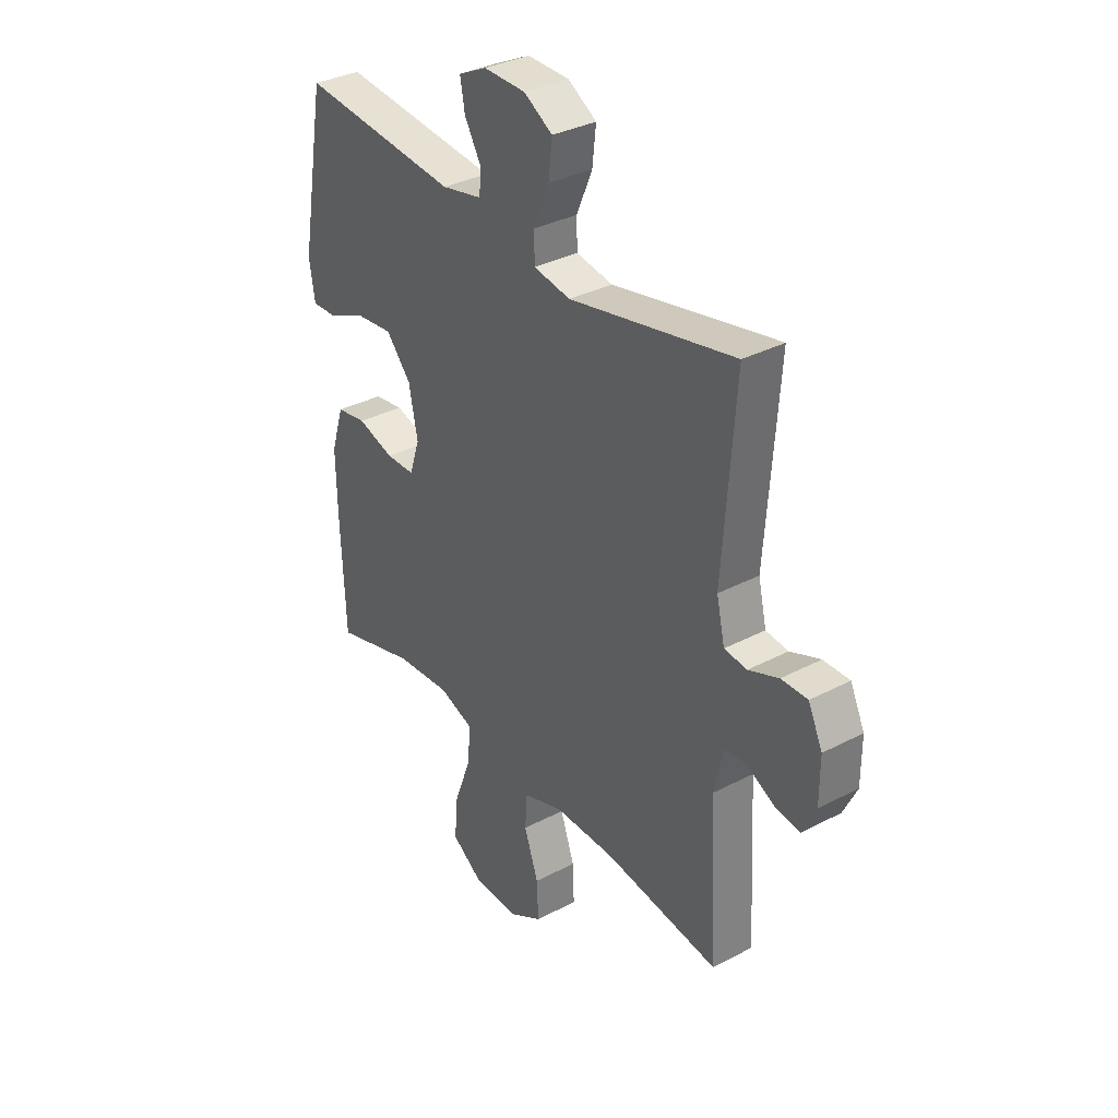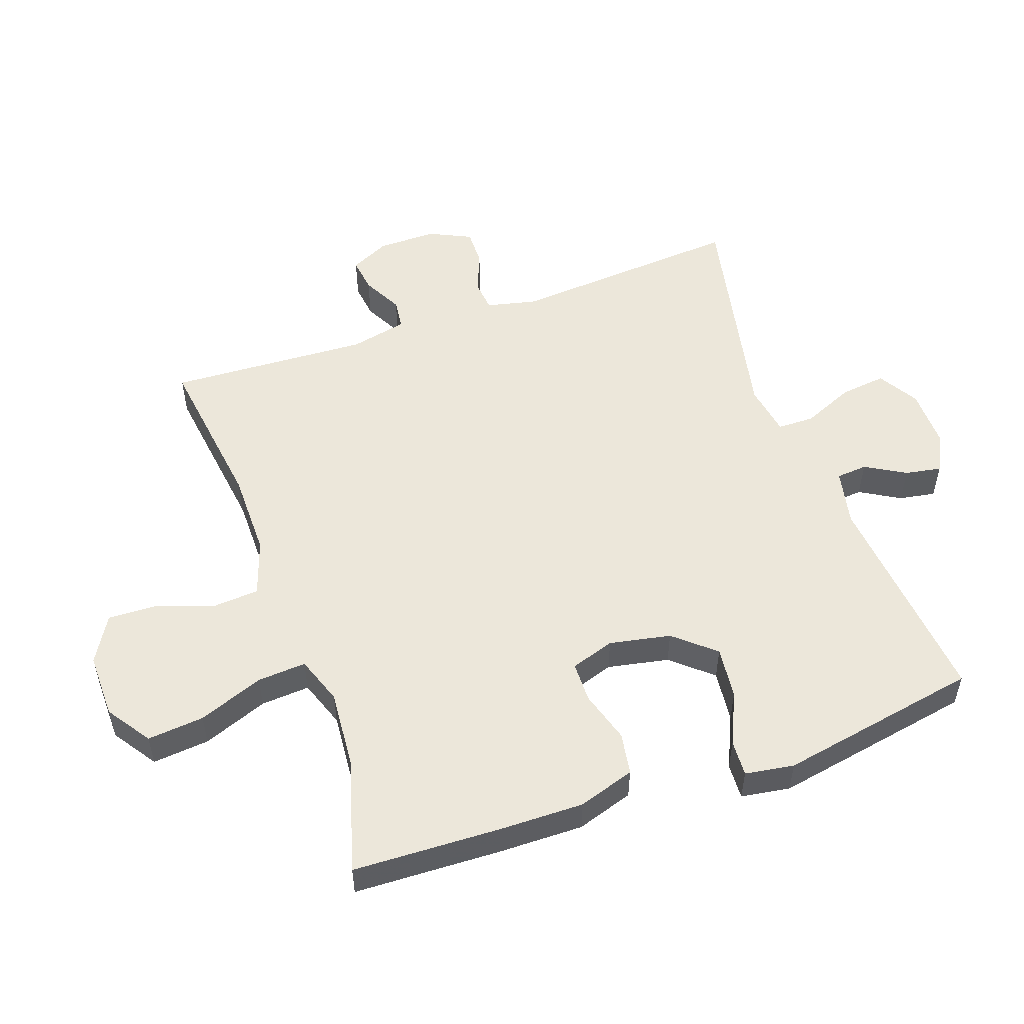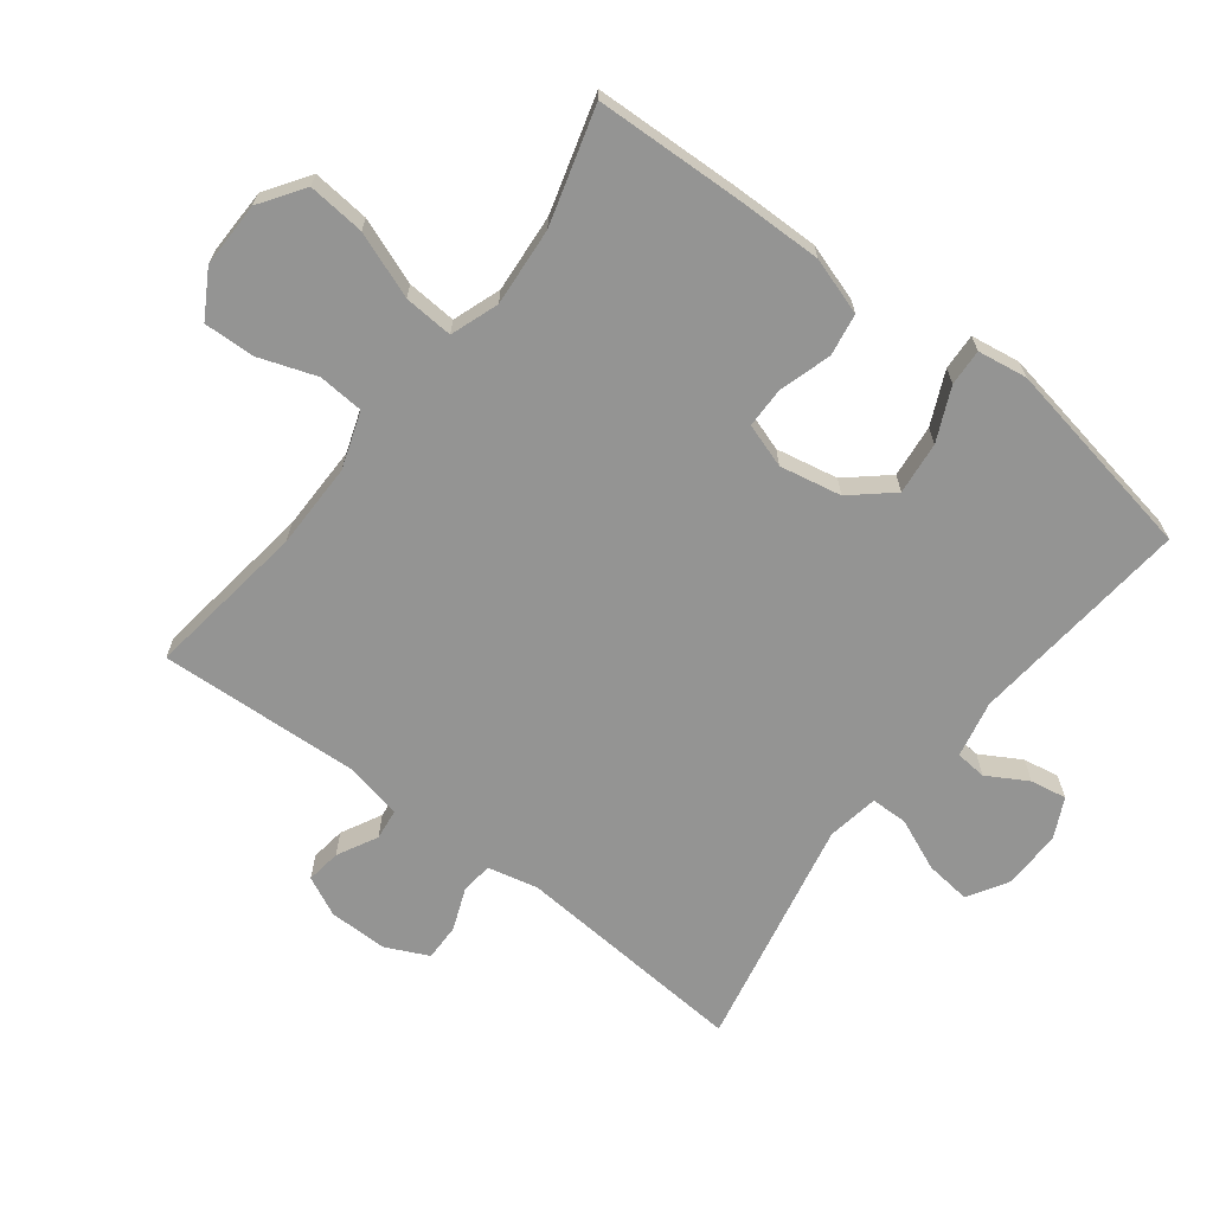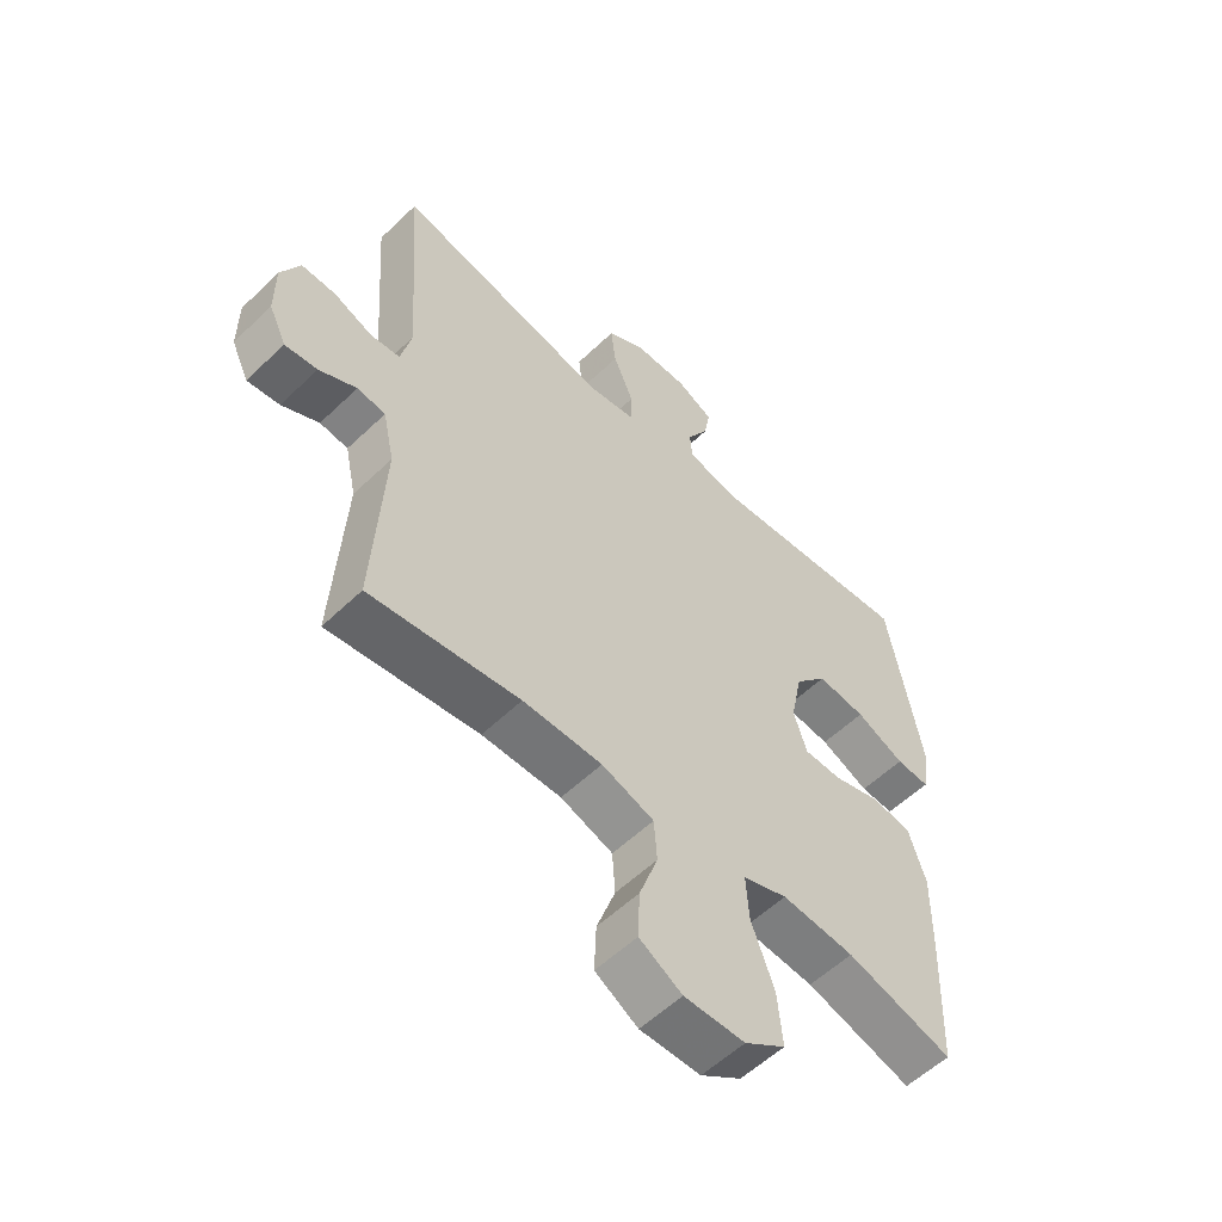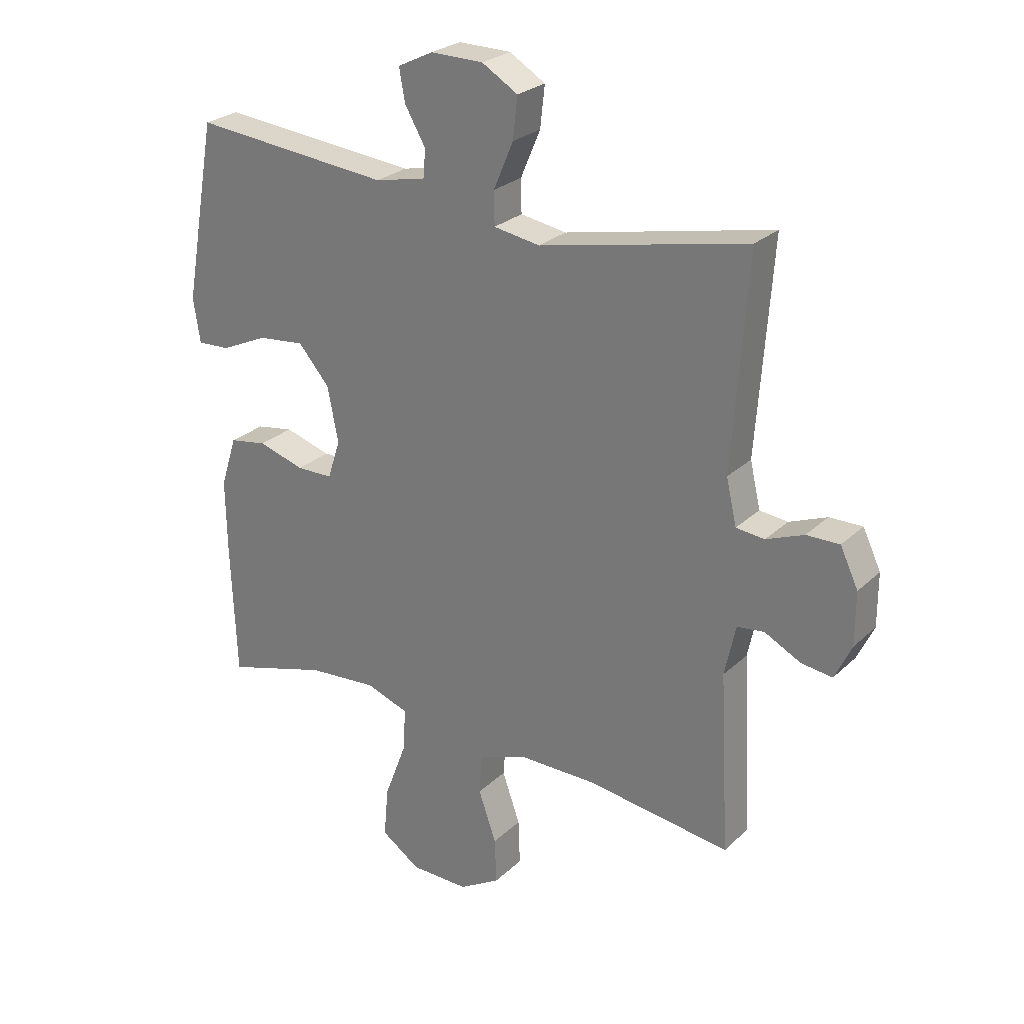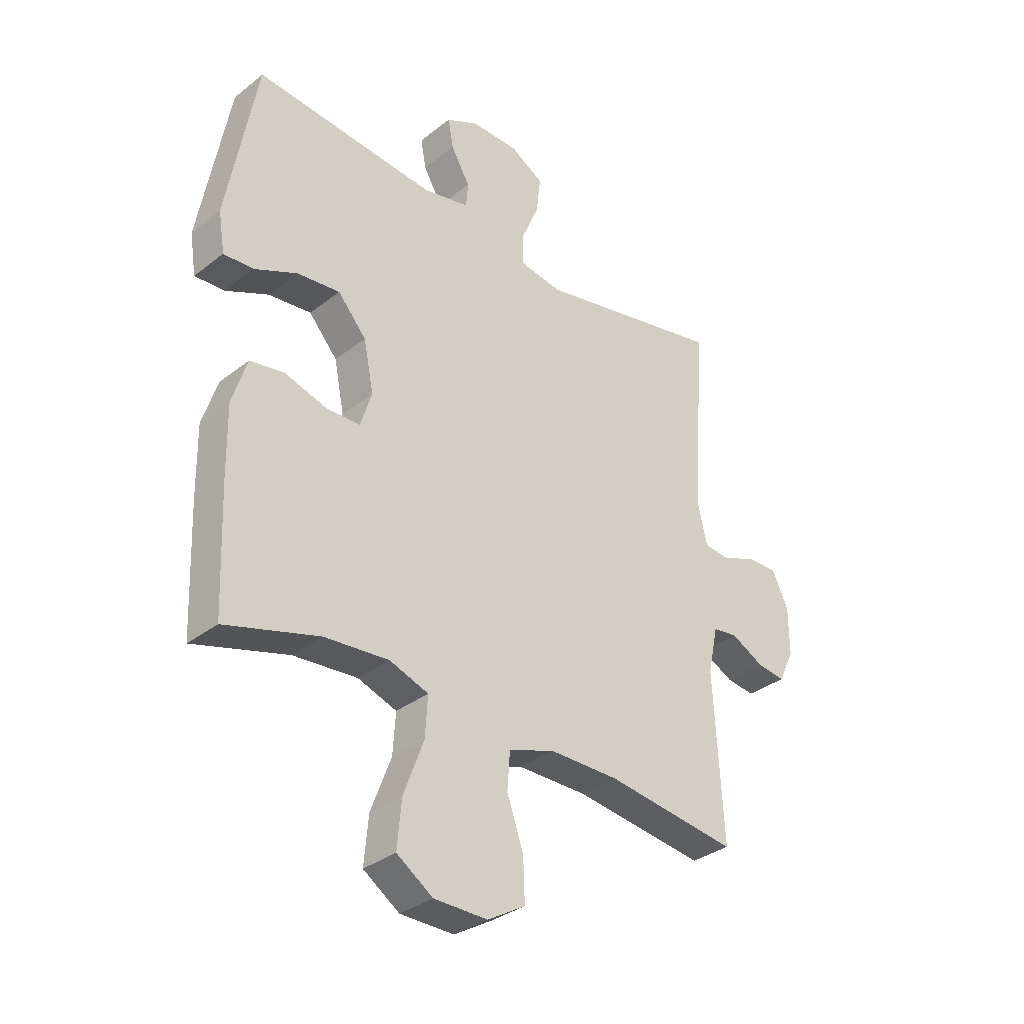
<metadata>
{"format":"obj","ext":"obj","renderer":"f3d","projection":"perspective","resolution":1024,"background":"white","views":[{"elev":34.3,"azim":54.7,"up":"+Z"},{"elev":53.1,"azim":-109.6,"up":"+Y"},{"elev":-67.0,"azim":-127.7,"up":"+Y"},{"elev":-56.4,"azim":135.0,"up":"+Z"},{"elev":26.1,"azim":35.0,"up":"+Z"},{"elev":-33.5,"azim":-43.2,"up":"+Z"}]}
</metadata>
<code>
v 0.5 0.07 0.5
v 0.474 0.07 0.139
v 0.492 0.07 0.061
v 0.541 0.07 0.056
v 0.606 0.07 0.082
v 0.663 0.07 0.083
v 0.694 0.07 0.018
v 0.694 0.07 -0.073
v 0.665 0.07 -0.134
v 0.611 0.07 -0.127
v 0.549 0.07 -0.095
v 0.502 0.07 -0.101
v 0.483 0.07 -0.189
v 0.5 0.07 -0.5
v 0.251 0.07 -0.467
v 0.119 0.07 -0.467
v 0.032 0.07 -0.497
v 0.027 0.07 -0.567
v 0.058 0.07 -0.655
v 0.061 0.07 -0.734
v -0.01 0.07 -0.776
v -0.111 0.07 -0.775
v -0.179 0.07 -0.729
v -0.171 0.07 -0.641
v -0.133 0.07 -0.54
v -0.128 0.07 -0.464
v -0.202 0.07 -0.438
v -0.323 0.07 -0.448
v -0.5 0.07 -0.5
v -0.509 0.07 -0.271
v -0.511 0.07 -0.14
v -0.483 0.07 -0.052
v -0.418 0.07 -0.041
v -0.338 0.07 -0.065
v -0.275 0.07 -0.064
v -0.253 0.07 0.004
v -0.272 0.07 0.099
v -0.326 0.07 0.161
v -0.407 0.07 0.152
v -0.488 0.07 0.115
v -0.544 0.07 0.112
v -0.556 0.07 0.188
v -0.5 0.07 0.5
v -0.157 0.07 0.468
v -0.069 0.07 0.487
v -0.065 0.07 0.535
v -0.101 0.07 0.597
v -0.111 0.07 0.653
v -0.05 0.07 0.683
v 0.041 0.07 0.682
v 0.103 0.07 0.645
v 0.095 0.07 0.574
v 0.061 0.07 0.494
v 0.062 0.07 0.437
v 0.142 0.07 0.424
v 0.5 0 0.5
v 0.474 0 0.139
v 0.492 0 0.061
v 0.541 0 0.056
v 0.606 0 0.082
v 0.663 0 0.083
v 0.694 0 0.018
v 0.694 0 -0.073
v 0.665 0 -0.134
v 0.611 0 -0.127
v 0.549 0 -0.095
v 0.502 0 -0.101
v 0.483 0 -0.189
v 0.5 0 -0.5
v 0.251 0 -0.467
v 0.119 0 -0.467
v 0.032 0 -0.497
v 0.027 0 -0.567
v 0.058 0 -0.655
v 0.061 0 -0.734
v -0.01 0 -0.776
v -0.111 0 -0.775
v -0.179 0 -0.729
v -0.171 0 -0.641
v -0.133 0 -0.54
v -0.128 0 -0.464
v -0.202 0 -0.438
v -0.323 0 -0.448
v -0.5 0 -0.5
v -0.509 0 -0.271
v -0.511 0 -0.14
v -0.483 0 -0.052
v -0.418 0 -0.041
v -0.338 0 -0.065
v -0.275 0 -0.064
v -0.253 0 0.004
v -0.272 0 0.099
v -0.326 0 0.161
v -0.407 0 0.152
v -0.488 0 0.115
v -0.544 0 0.112
v -0.556 0 0.188
v -0.5 0 0.5
v -0.157 0 0.468
v -0.069 0 0.487
v -0.065 0 0.535
v -0.101 0 0.597
v -0.111 0 0.653
v -0.05 0 0.683
v 0.041 0 0.682
v 0.103 0 0.645
v 0.095 0 0.574
v 0.061 0 0.494
v 0.062 0 0.437
v 0.142 0 0.424
f 51 52 53
f 50 51 53
f 49 50 53
f 48 49 53
f 47 48 53
f 46 47 53
f 45 46 53 54
f 44 45 54
f 44 54 55
f 43 44 55
f 42 43 55
f 41 42 55
f 40 41 55
f 39 40 55
f 32 33 34
f 31 32 34
f 30 31 34
f 29 30 34
f 28 29 34
f 27 28 34 35
f 26 27 35 36
f 23 24 25
f 22 23 25
f 21 22 25
f 20 21 25
f 19 20 25
f 18 19 25
f 17 18 25 26
f 26 36 37
f 17 26 37
f 16 17 37
f 13 14 15
f 15 16 37
f 13 15 37
f 12 13 37
f 9 10 11
f 8 9 11
f 7 8 11
f 6 7 11
f 5 6 11
f 4 5 11
f 11 12 37
f 4 11 37
f 3 4 37
f 38 39 55 1
f 2 3 37 38
f 1 2 38
f 108 107 106
f 108 106 105
f 108 105 104
f 108 104 103
f 108 103 102
f 108 102 101
f 109 108 101 100
f 109 100 99
f 110 109 99
f 110 99 98
f 110 98 97
f 110 97 96
f 110 96 95
f 110 95 94
f 89 88 87
f 89 87 86
f 89 86 85
f 89 85 84
f 89 84 83
f 90 89 83 82
f 91 90 82 81
f 80 79 78
f 80 78 77
f 80 77 76
f 80 76 75
f 80 75 74
f 80 74 73
f 81 80 73 72
f 92 91 81
f 92 81 72
f 92 72 71
f 70 69 68
f 92 71 70
f 92 70 68
f 92 68 67
f 66 65 64
f 66 64 63
f 66 63 62
f 66 62 61
f 66 61 60
f 66 60 59
f 92 67 66
f 92 66 59
f 92 59 58
f 56 110 94 93
f 93 92 58 57
f 93 57 56
f 1 56 57 2
f 2 57 58 3
f 3 58 59 4
f 4 59 60 5
f 5 60 61 6
f 6 61 62 7
f 7 62 63 8
f 8 63 64 9
f 9 64 65 10
f 10 65 66 11
f 11 66 67 12
f 12 67 68 13
f 13 68 69 14
f 14 69 70 15
f 15 70 71 16
f 16 71 72 17
f 17 72 73 18
f 18 73 74 19
f 19 74 75 20
f 20 75 76 21
f 21 76 77 22
f 22 77 78 23
f 23 78 79 24
f 24 79 80 25
f 25 80 81 26
f 26 81 82 27
f 27 82 83 28
f 28 83 84 29
f 29 84 85 30
f 30 85 86 31
f 31 86 87 32
f 32 87 88 33
f 33 88 89 34
f 34 89 90 35
f 35 90 91 36
f 36 91 92 37
f 37 92 93 38
f 38 93 94 39
f 39 94 95 40
f 40 95 96 41
f 41 96 97 42
f 42 97 98 43
f 43 98 99 44
f 44 99 100 45
f 45 100 101 46
f 46 101 102 47
f 47 102 103 48
f 48 103 104 49
f 49 104 105 50
f 50 105 106 51
f 51 106 107 52
f 52 107 108 53
f 53 108 109 54
f 54 109 110 55
f 55 110 56 1

</code>
